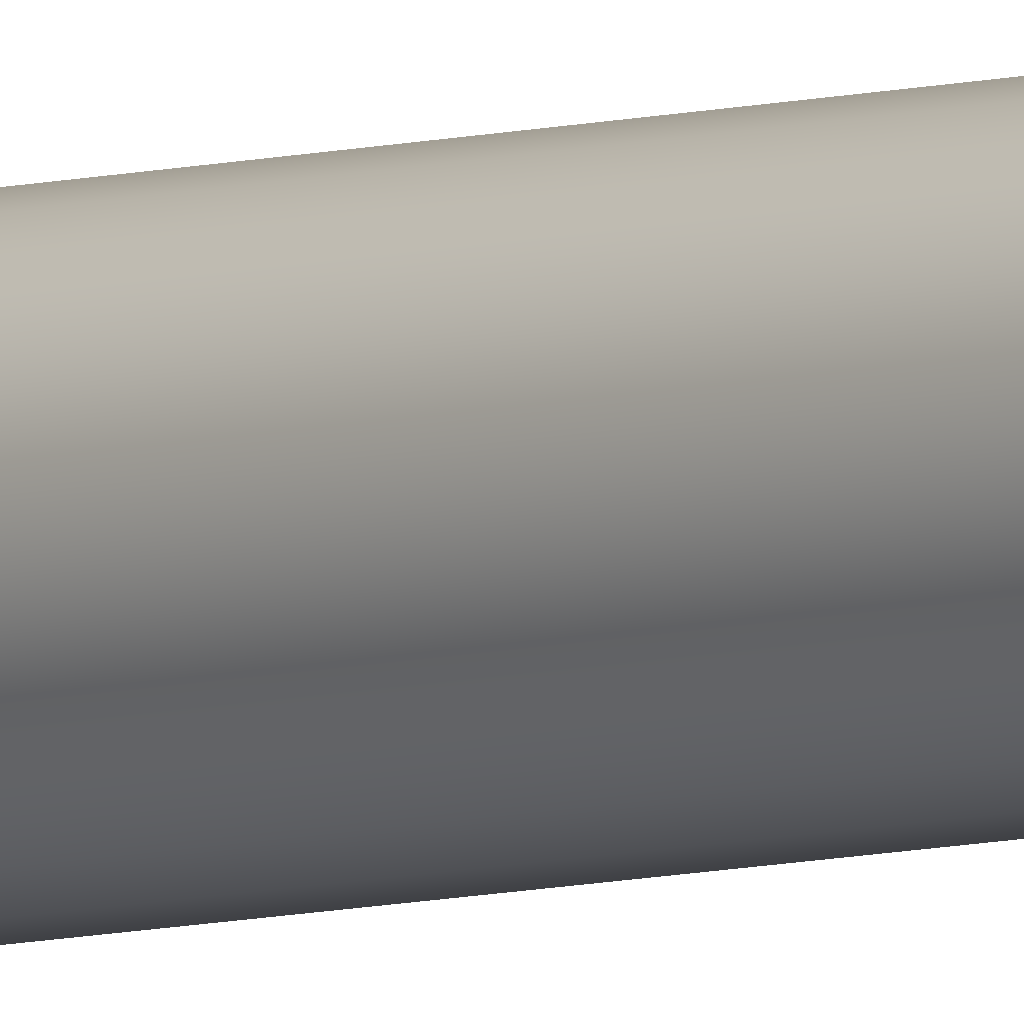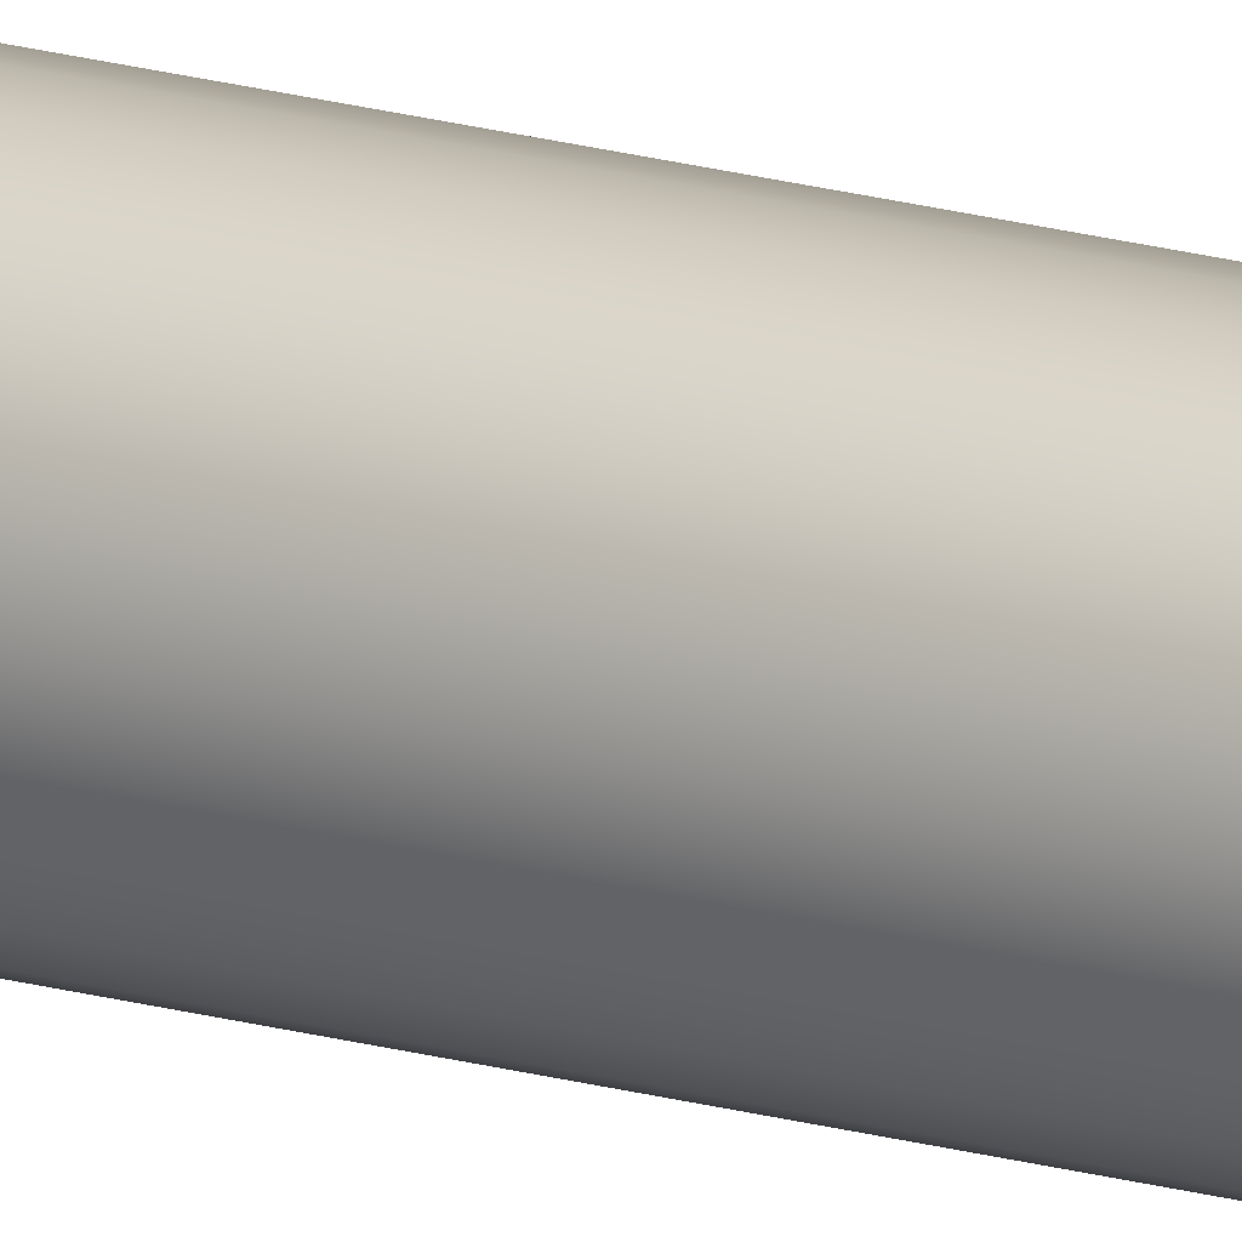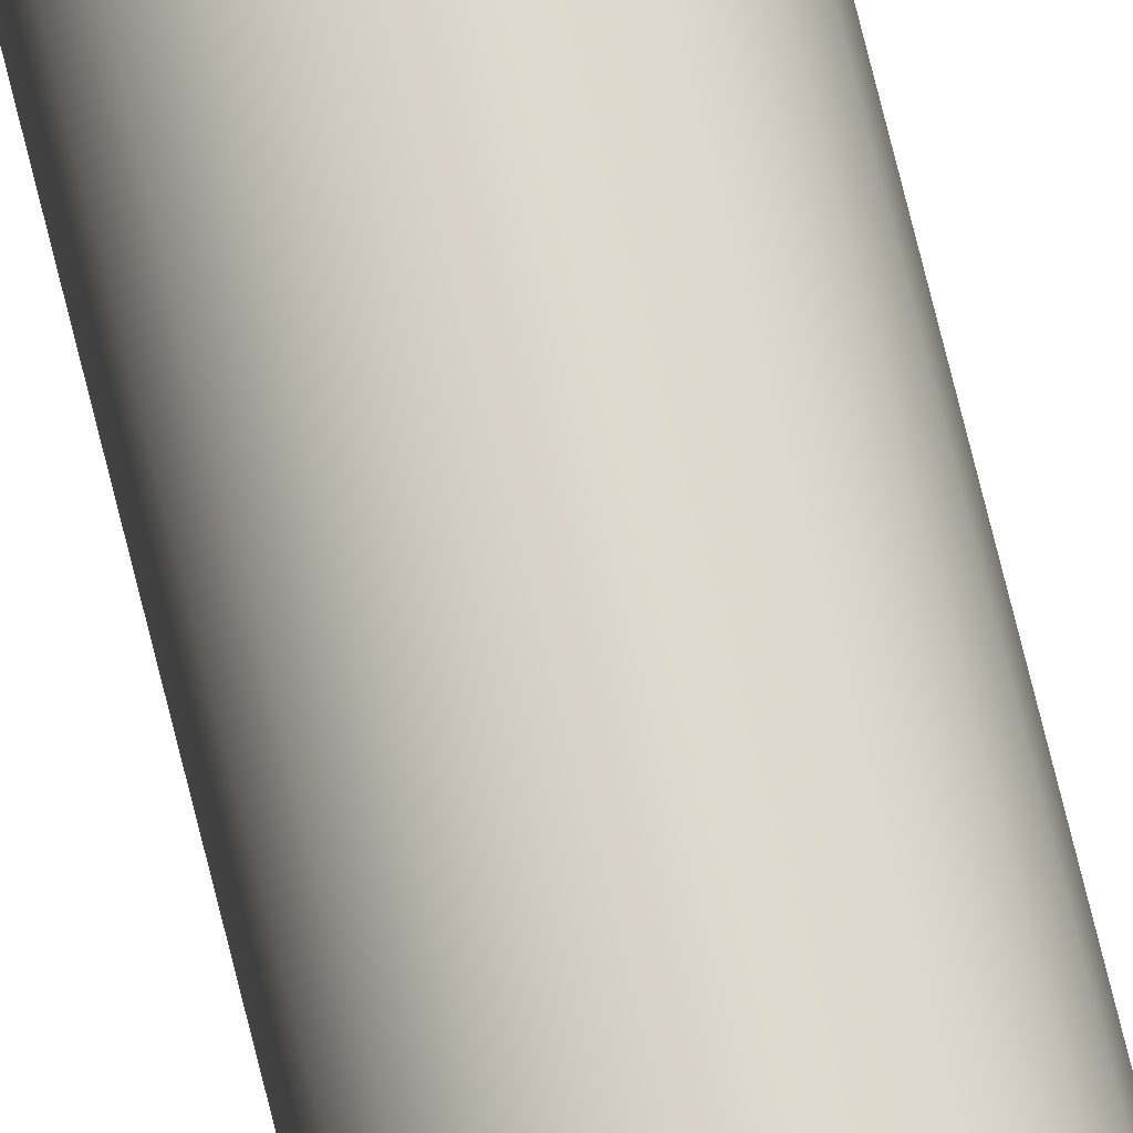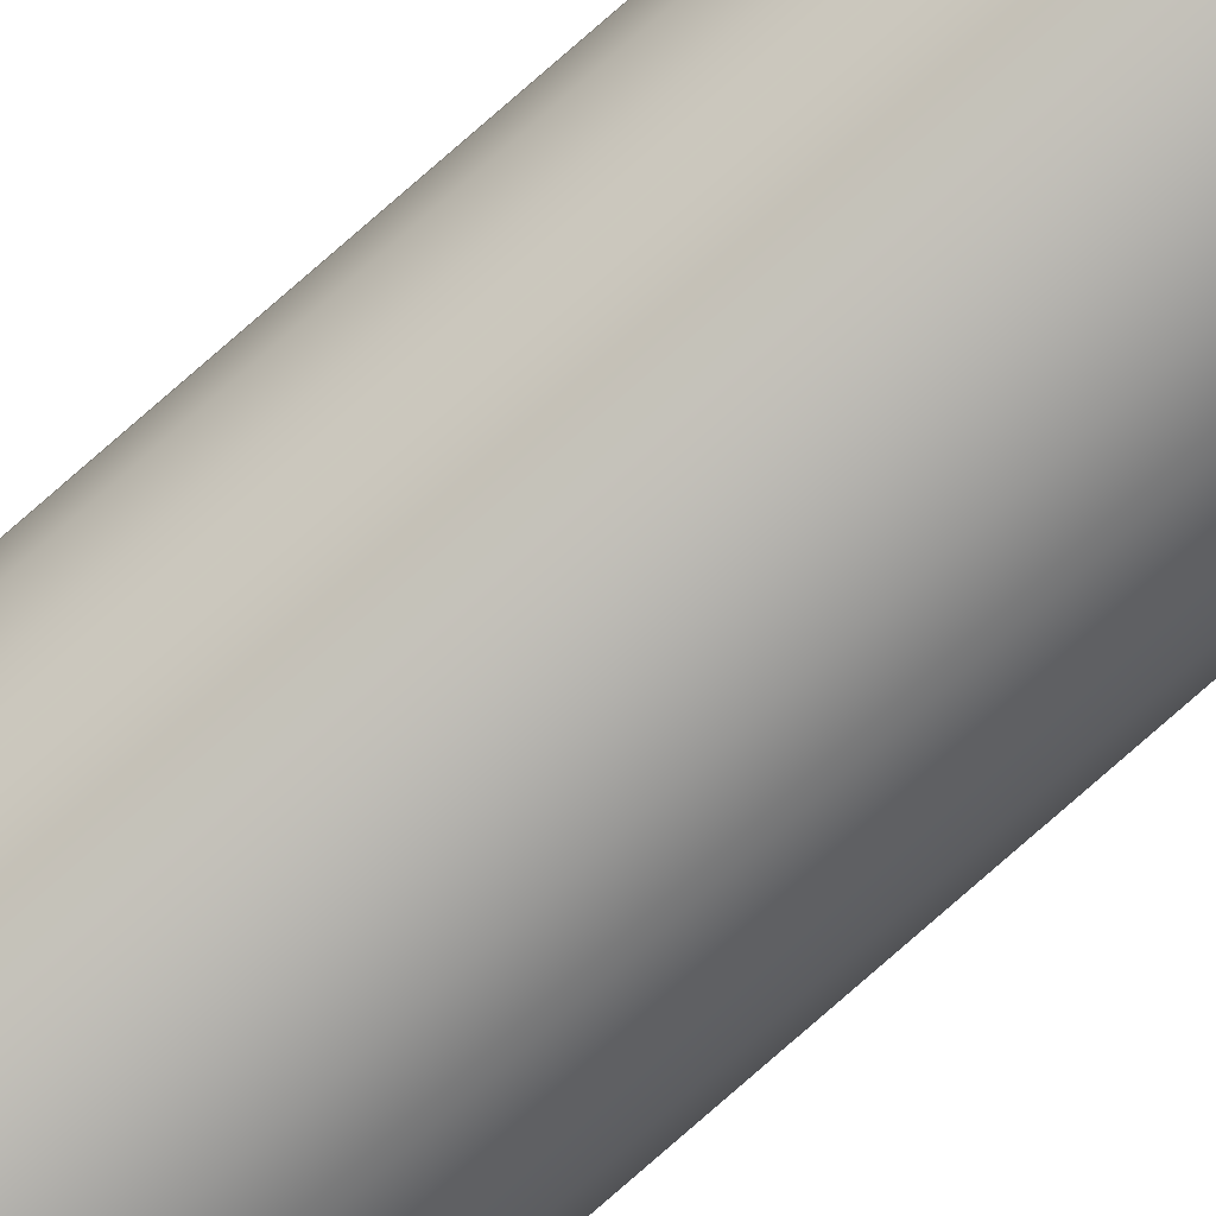
<metadata>
{"format":"obj","ext":"obj","renderer":"f3d","projection":"perspective","resolution":1024,"background":"white","views":[{"elev":-5.3,"azim":-41.0,"up":"+Y"},{"elev":14.7,"azim":-55.0,"up":"+Y"},{"elev":32.7,"azim":172.1,"up":"+Y"},{"elev":-79.2,"azim":131.1,"up":"+Y"}]}
</metadata>
<code>
o mesh226/mesh226-geometry#mesh226-geometry
v -0.1554 0.2847 -0.2611
v -0.1554 0.2838 -0.2611
v -0.1555 0.2843 -0.2611
v -0.1552 0.2852 -0.2611
v -0.1552 0.2834 -0.2611
v -0.155 0.2855 -0.2611
v -0.155 0.283 -0.2611
v -0.1546 0.2858 -0.2611
v -0.1554 0.2847 0.1839
v -0.1546 0.2827 -0.2611
v -0.1541 0.286 -0.2611
v -0.1552 0.2852 0.1839
v -0.155 0.2855 0.1839
v -0.1555 0.2843 0.1839
v -0.1541 0.2825 -0.2611
v -0.1546 0.2858 0.1839
v -0.155 0.283 0.1839
v -0.1546 0.2827 0.1839
v -0.1541 0.2825 0.1839
v -0.1541 0.286 0.1839
v -0.1552 0.2834 0.1839
v -0.1554 0.2838 0.1839
v -0.1537 0.2861 -0.2611
v -0.1537 0.2824 -0.2611
v -0.1537 0.2824 0.1839
v -0.1537 0.2861 0.1839
v -0.1532 0.286 -0.2611
v -0.1532 0.2825 -0.2611
v -0.1532 0.2825 0.1839
v -0.1532 0.286 0.1839
v -0.1528 0.2858 -0.2611
v -0.1528 0.2827 -0.2611
v -0.1524 0.2855 -0.2611
v -0.1524 0.283 -0.2611
v -0.1521 0.2834 0.1839
v -0.1521 0.2834 -0.2611
v -0.1528 0.2827 0.1839
v -0.1528 0.2858 0.1839
v -0.1524 0.283 0.1839
v -0.1524 0.2855 0.1839
v -0.1521 0.2852 -0.2611
v -0.1519 0.2838 0.1839
v -0.1519 0.2838 -0.2611
v -0.1521 0.2852 0.1839
v -0.1519 0.2847 -0.2611
v -0.1519 0.2847 0.1839
v -0.1519 0.2843 0.1839
v -0.1519 0.2843 -0.2611
f 1 2 3
f 2 1 4
f 2 4 5
f 5 4 6
f 5 6 7
f 7 6 8
f 3 2 1
f 4 1 2
f 1 9 3
f 7 8 10
f 5 4 2
f 7 6 5
f 10 8 11
f 8 6 7
f 3 9 1
f 12 1 9
f 1 12 4
f 9 1 12
f 4 12 1
f 12 4 13
f 9 3 14
f 14 3 9
f 6 4 5
f 10 11 15
f 10 8 7
f 11 8 10
f 4 13 6
f 13 8 6
f 6 8 13
f 16 11 8
f 12 17 13
f 13 18 16
f 16 19 20
f 12 21 9
f 13 17 12
f 16 18 13
f 13 4 12
f 8 13 16
f 16 13 8
f 20 16 11
f 6 13 4
f 14 9 22
f 21 22 9
f 17 21 12
f 3 14 2
f 15 23 24
f 15 11 10
f 24 23 15
f 25 15 24
f 24 15 25
f 19 10 15
f 15 10 19
f 18 7 10
f 10 7 18
f 7 21 5
f 5 21 7
f 11 16 20
f 8 11 16
f 20 23 11
f 22 9 14
f 9 22 21
f 9 21 12
f 12 21 17
f 22 2 14
f 13 17 18
f 16 18 19
f 18 17 13
f 19 18 16
f 20 19 25
f 20 25 26
f 20 19 16
f 25 19 20
f 17 18 7
f 21 7 17
f 17 7 21
f 22 5 21
f 21 5 22
f 14 2 22
f 2 14 3
f 15 11 23
f 24 23 27
f 23 11 15
f 27 23 24
f 28 25 24
f 24 25 28
f 15 25 19
f 19 25 15
f 10 19 18
f 18 19 10
f 7 18 17
f 5 22 2
f 26 29 30
f 26 25 20
f 23 20 26
f 26 20 23
f 26 23 30
f 11 23 20
f 23 30 27
f 2 22 5
f 26 25 29
f 29 25 26
f 24 27 28
f 25 28 29
f 29 28 25
f 28 31 32
f 32 33 34
f 28 27 24
f 32 31 28
f 34 33 32
f 35 34 36
f 34 37 32
f 32 37 34
f 32 29 28
f 28 29 32
f 30 29 37
f 30 37 38
f 30 29 26
f 37 29 30
f 30 23 26
f 27 30 23
f 30 27 38
f 38 37 39
f 40 39 35
f 39 37 38
f 39 35 34
f 37 34 39
f 39 34 37
f 29 32 37
f 37 32 29
f 28 27 31
f 32 31 33
f 31 27 28
f 33 31 32
f 34 33 41
f 41 33 34
f 34 41 36
f 34 35 39
f 36 34 35
f 36 42 35
f 42 36 43
f 35 42 36
f 43 36 42
f 41 40 44
f 44 40 41
f 45 44 46
f 38 39 40
f 38 37 30
f 38 27 30
f 40 31 38
f 38 31 40
f 46 42 47
f 40 39 38
f 35 39 40
f 46 42 44
f 40 35 44
f 44 35 42
f 44 42 46
f 44 35 40
f 42 35 44
f 47 42 46
f 36 41 45
f 43 45 48
f 45 41 36
f 33 41 40
f 36 45 43
f 36 41 34
f 43 45 36
f 48 45 43
f 46 48 45
f 48 43 47
f 43 47 42
f 47 43 48
f 42 47 43
f 31 38 27
f 31 40 33
f 33 40 31
f 40 41 33
f 44 45 41
f 46 44 45
f 41 45 44
f 27 38 31
f 48 46 47
f 47 46 48
f 45 48 46

</code>
